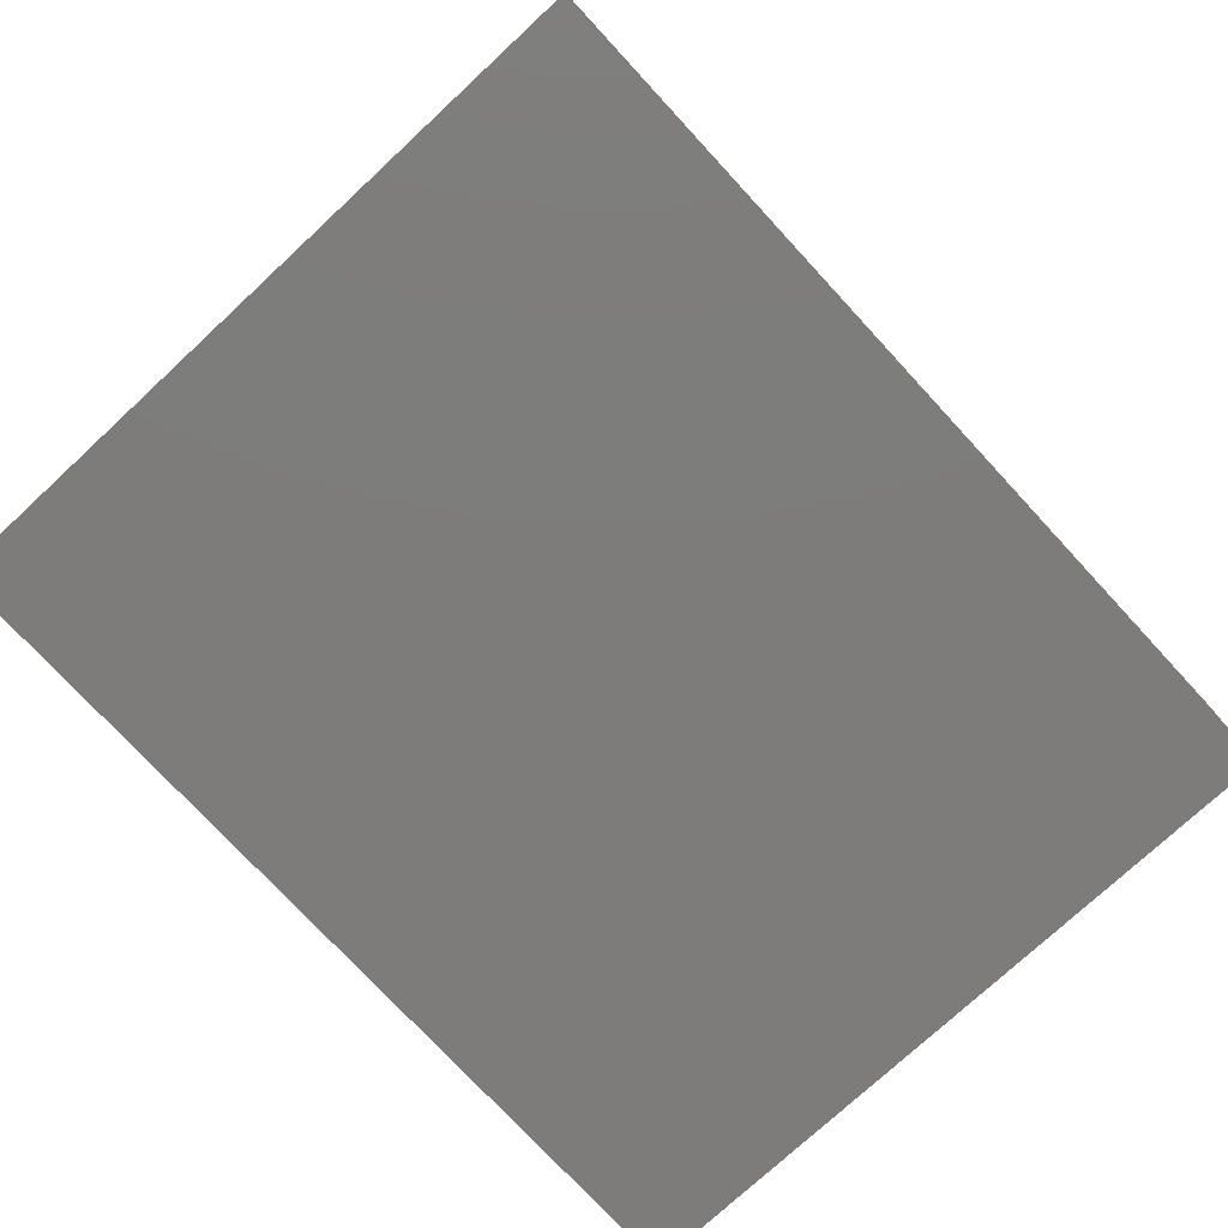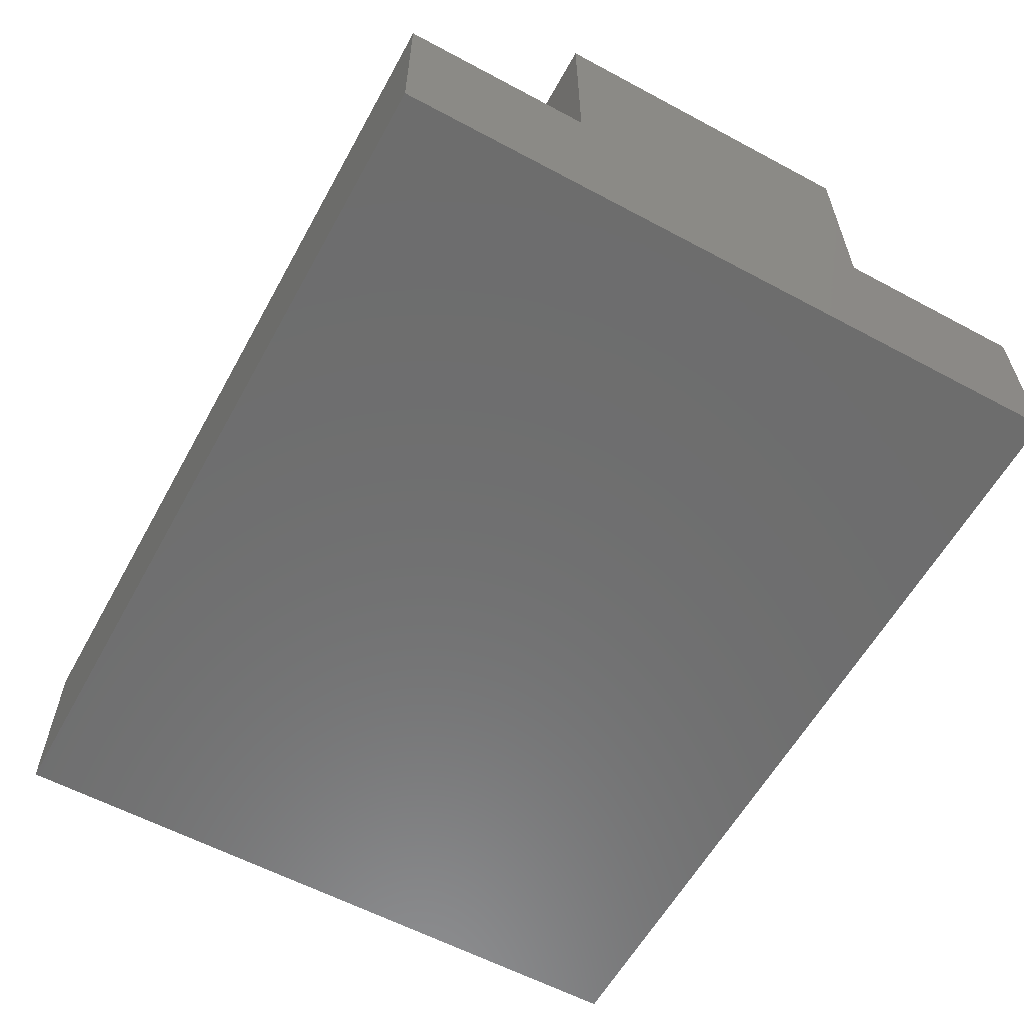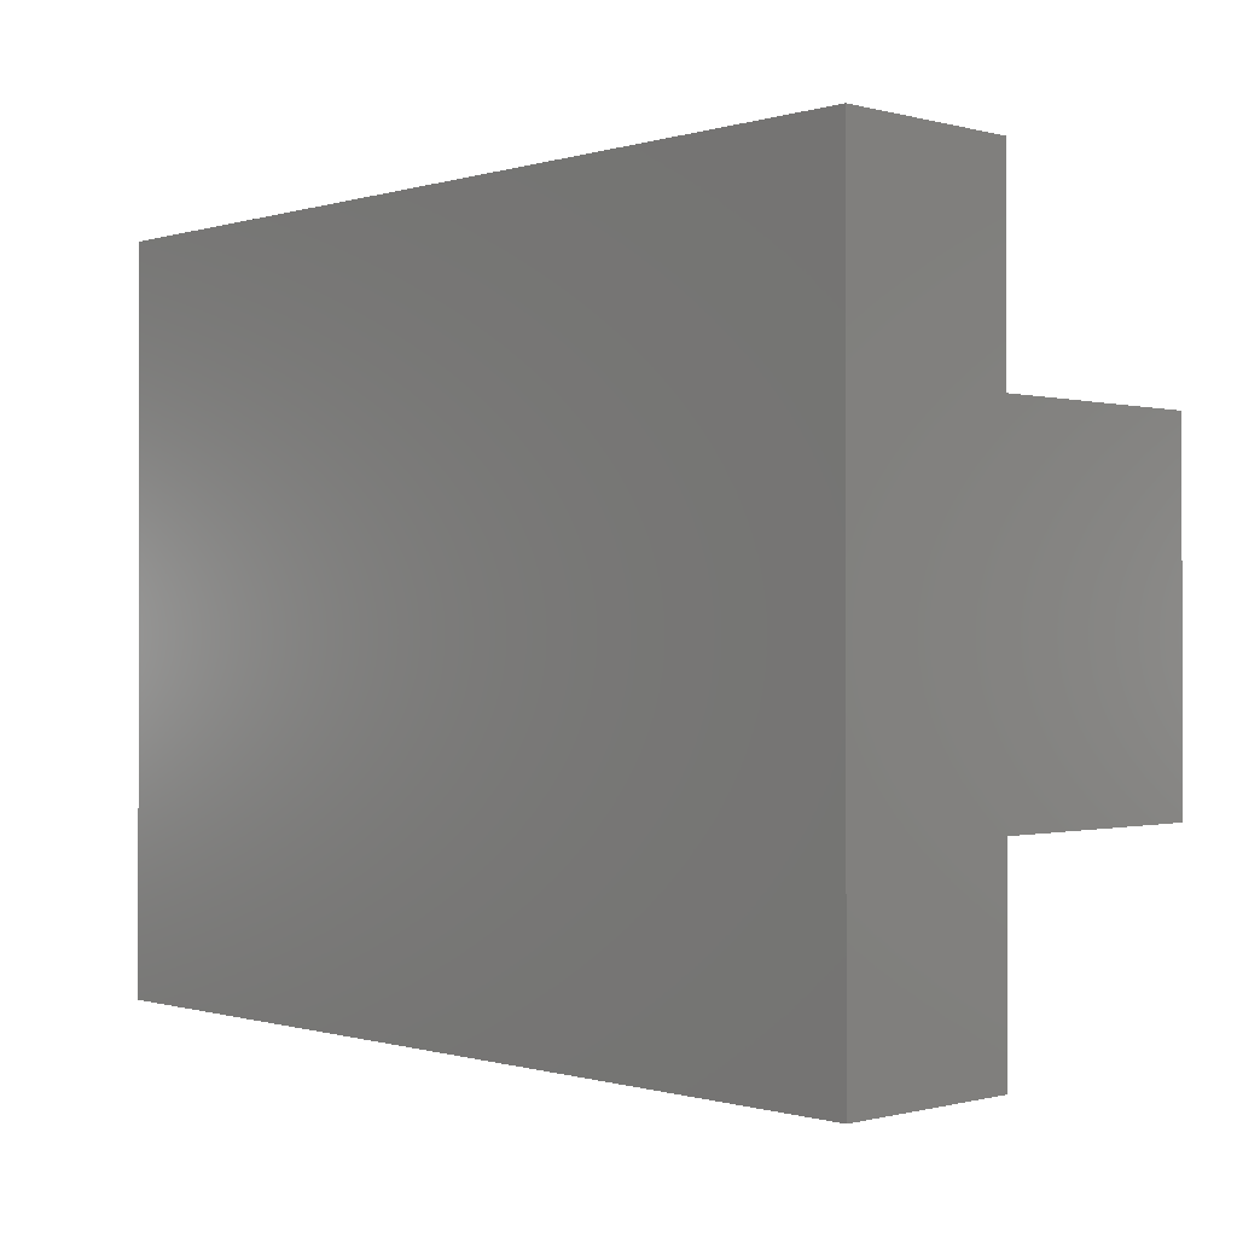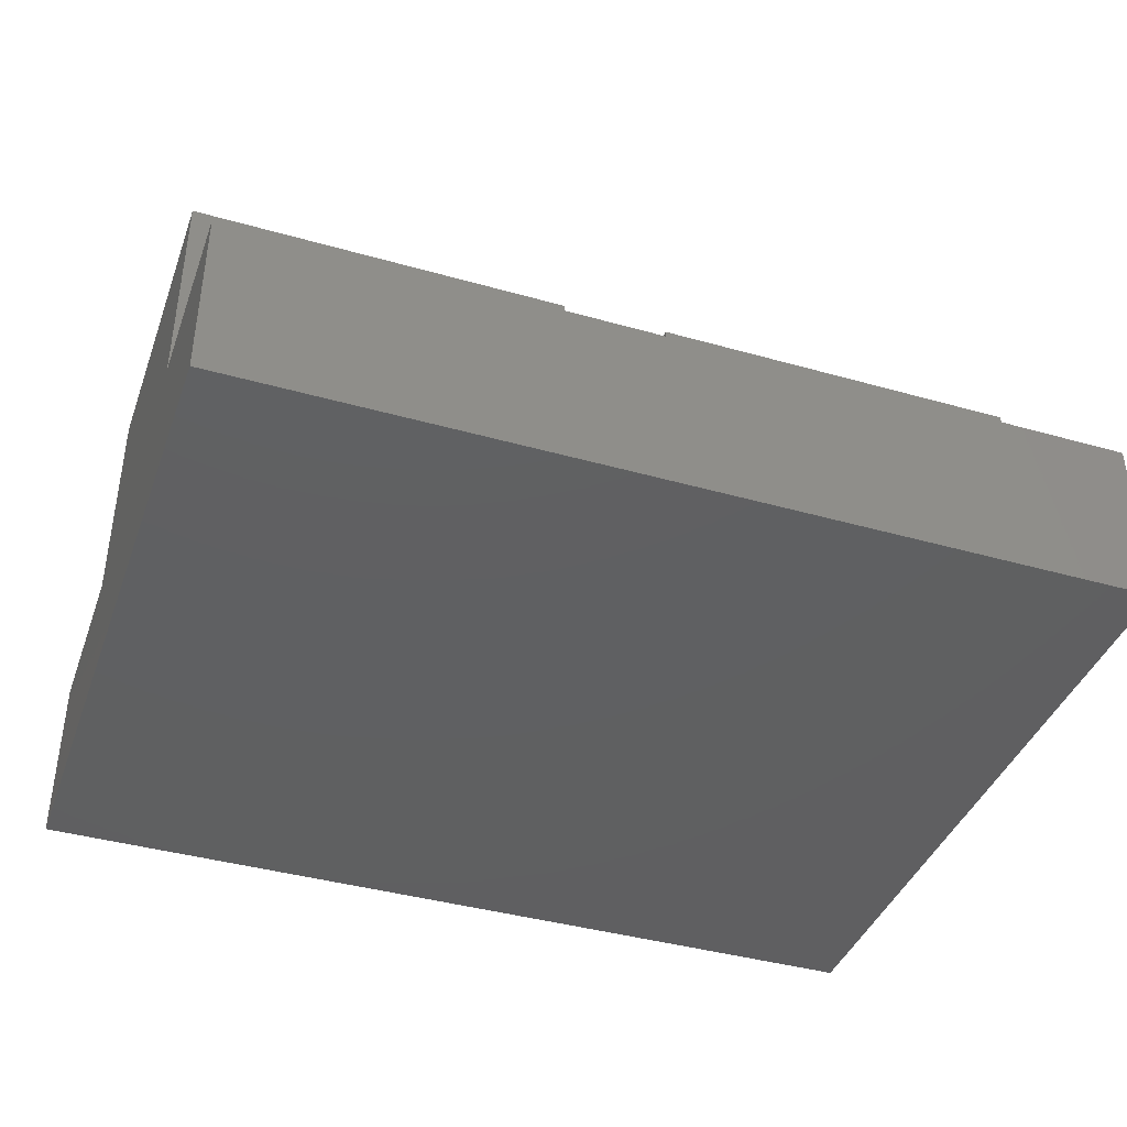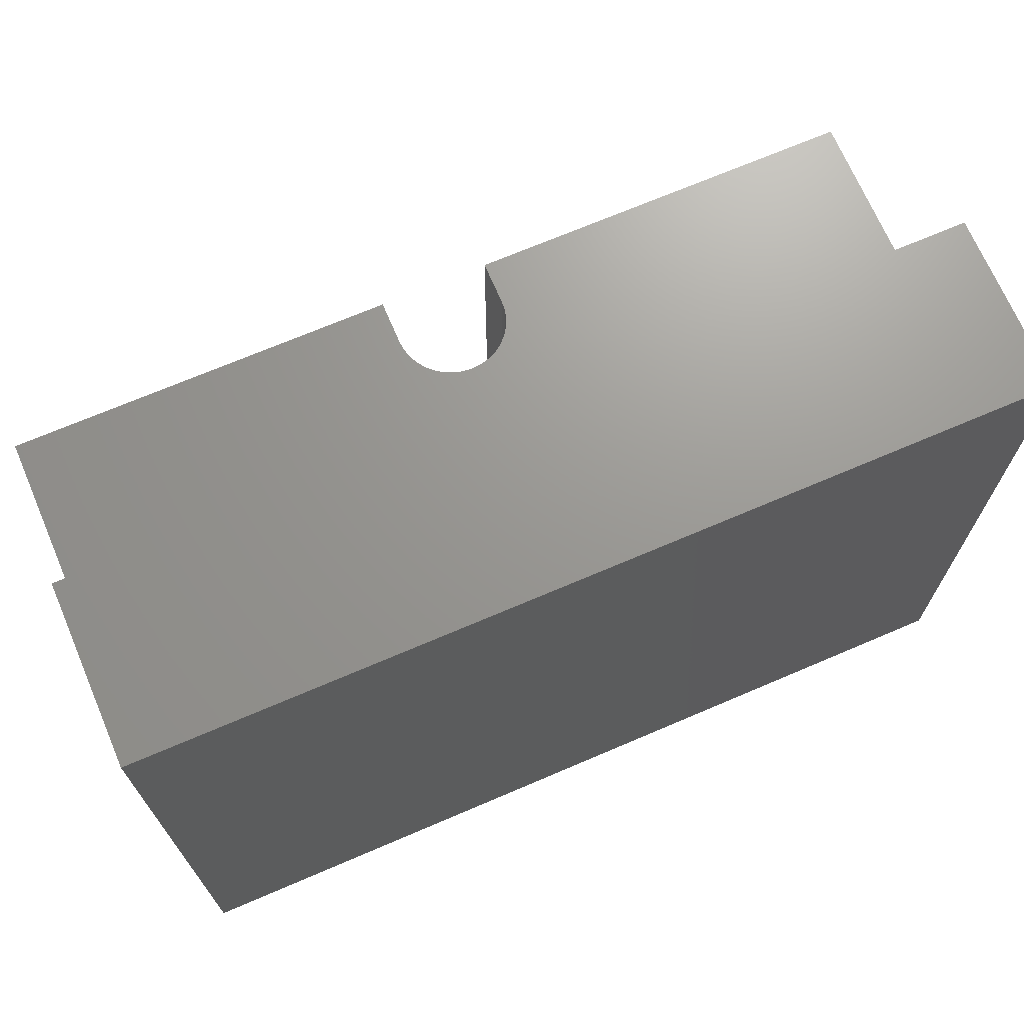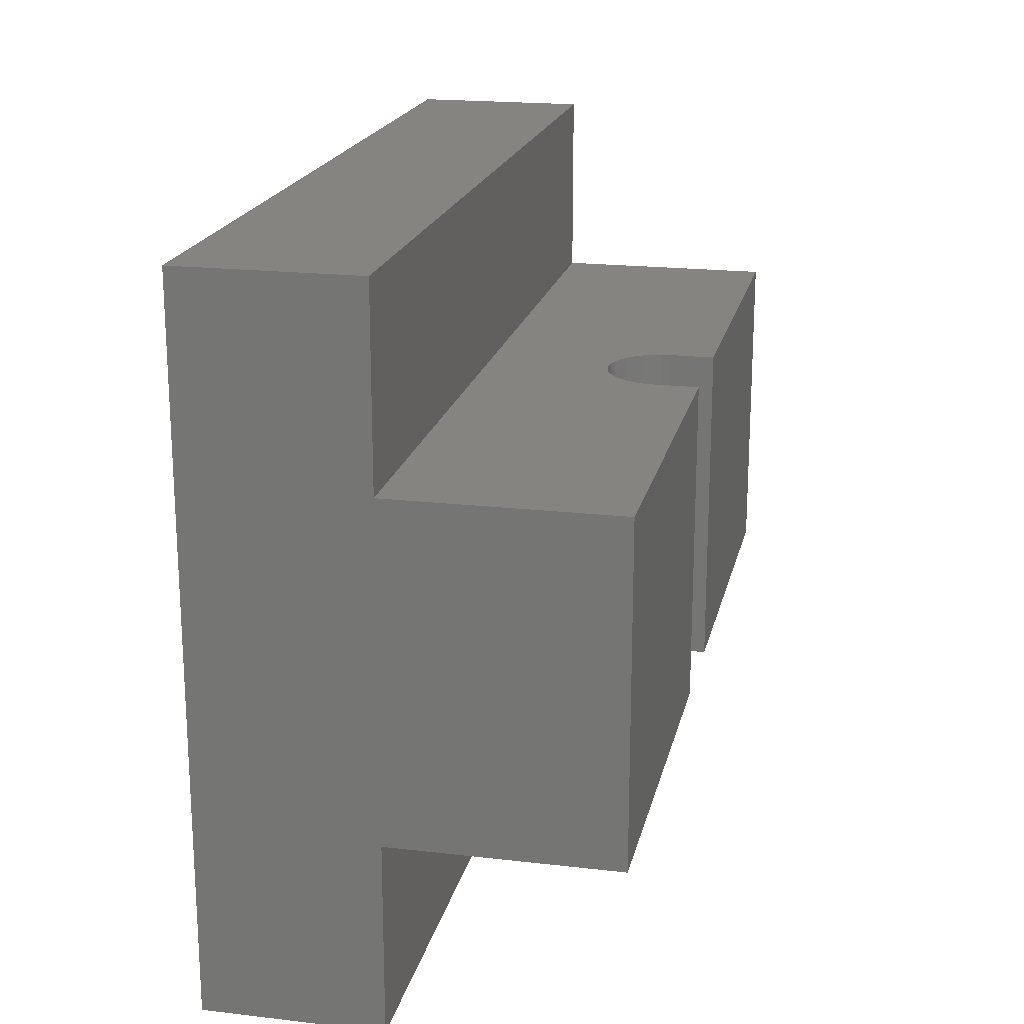
<metadata>
{"format":"stl","ext":"stl","renderer":"f3d","projection":"perspective","resolution":1024,"background":"white","views":[{"elev":-76.1,"azim":132.8,"up":"+Y"},{"elev":-59.5,"azim":-118.8,"up":"+Y"},{"elev":-0.5,"azim":46.8,"up":"+Z"},{"elev":-40.4,"azim":160.8,"up":"+Y"},{"elev":70.0,"azim":-23.2,"up":"+Z"},{"elev":19.5,"azim":102.3,"up":"+Z"}]}
</metadata>
<code>
# stl→obj: 58 verts, 112 faces
v 4.375 4.5 2.15
v 0 4.5 2.15
v 4.375 4.5 5.85
v 0 4.5 5.85
v 0 2 8
v 10 2 8
v 0 2 5.85
v 10 2 5.85
v 10 2 0
v 0 2 0
v 10 2 2.15
v 0 2 2.15
v 10 0 0
v 10 0 8
v 10 4.5 5.85
v 10 4.5 2.15
v 0 0 0
v 0 0 8
v 5.479 3.598 2.15
v 5.541 3.688 2.15
v 4.384 3.891 2.15
v 4.375 4 2.15
v 4.413 3.786 2.15
v 4.459 3.688 2.15
v 4.521 3.598 2.15
v 5.587 3.786 2.15
v 5.616 3.891 2.15
v 5.625 4 2.15
v 5.625 4.5 2.15
v 4.598 3.521 2.15
v 4.688 3.459 2.15
v 4.786 3.413 2.15
v 4.891 3.384 2.15
v 5 3.375 2.15
v 5.109 3.384 2.15
v 5.214 3.413 2.15
v 5.312 3.459 2.15
v 5.402 3.521 2.15
v 5.616 3.891 5.85
v 5.625 4 5.85
v 5.625 4.5 5.85
v 4.521 3.598 5.85
v 4.459 3.688 5.85
v 5.587 3.786 5.85
v 5.541 3.688 5.85
v 5.479 3.598 5.85
v 4.413 3.786 5.85
v 4.384 3.891 5.85
v 4.375 4 5.85
v 4.786 3.413 5.85
v 4.688 3.459 5.85
v 4.598 3.521 5.85
v 5.402 3.521 5.85
v 5.312 3.459 5.85
v 5.214 3.413 5.85
v 5.109 3.384 5.85
v 5 3.375 5.85
v 4.891 3.384 5.85
f 1 2 3
f 3 2 4
f 5 6 7
f 7 6 8
f 9 10 11
f 11 10 12
f 13 9 14
f 14 9 11
f 6 14 8
f 8 14 11
f 8 11 15
f 15 11 16
f 10 9 17
f 17 9 13
f 18 5 17
f 17 5 7
f 10 17 12
f 12 17 7
f 12 7 2
f 2 7 4
f 6 5 14
f 14 5 18
f 18 17 14
f 14 17 13
f 19 20 11
f 21 12 22
f 22 12 2
f 22 2 1
f 21 23 12
f 12 23 24
f 12 24 25
f 20 26 11
f 11 26 27
f 11 27 16
f 16 27 28
f 16 28 29
f 25 30 12
f 12 30 31
f 12 31 32
f 32 33 12
f 12 33 34
f 12 34 11
f 11 34 35
f 11 35 36
f 36 37 11
f 11 37 38
f 11 38 19
f 39 8 40
f 40 8 15
f 40 15 41
f 42 43 7
f 39 44 8
f 8 44 45
f 8 45 46
f 43 47 7
f 7 47 48
f 7 48 4
f 4 48 49
f 4 49 3
f 50 51 7
f 7 51 52
f 7 52 42
f 46 53 8
f 8 53 54
f 8 54 55
f 55 56 8
f 8 56 57
f 8 57 7
f 7 57 58
f 7 58 50
f 41 15 29
f 29 15 16
f 22 49 21
f 21 49 48
f 21 48 23
f 23 48 47
f 23 47 24
f 24 47 43
f 24 43 25
f 25 43 42
f 25 42 30
f 30 42 52
f 30 52 31
f 31 52 51
f 31 51 32
f 32 51 50
f 32 50 33
f 33 50 58
f 33 58 34
f 34 58 57
f 34 57 35
f 35 57 56
f 35 56 36
f 36 56 55
f 36 55 37
f 37 55 54
f 37 54 38
f 38 54 53
f 38 53 19
f 19 53 46
f 19 46 20
f 20 46 45
f 20 45 26
f 26 45 44
f 26 44 27
f 27 44 39
f 27 39 28
f 28 39 40
f 3 49 1
f 1 49 22
f 40 41 28
f 28 41 29

</code>
